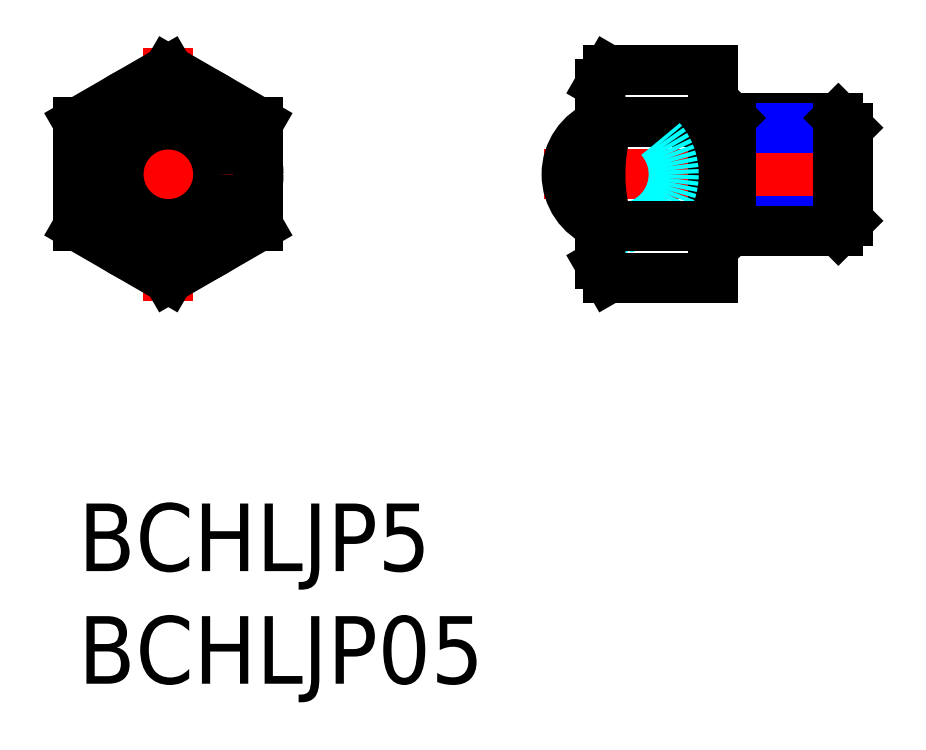
<metadata>
{"format":"dxf","ext":"dxf","renderer":"ezdxf+matplotlib","layout":"modelspace","background":"white","min_lineweight":24,"dpi":150}
</metadata>
<code>
0
SECTION
2
ENTITIES
0
INSERT
8
MSM_CONTINUOUS
2
*U11
10
0
20
0
30
0
0
INSERT
8
MSM_CONTINUOUS
2
*U12
10
0
20
0
30
0
0
CIRCLE
8
MSM_DASHED
10
4
20
14.62
30
0
40
0.75
0
LINE
8
MSM_CENTER
10
-1
20
14.62
30
0
11
9
21
14.62
31
0
0
LINE
8
MSM_CENTER
10
4
20
9
30
0
11
4
21
20.24
31
0
0
LINE
8
MSM_CONTINUOUS
10
8
20
12.31
30
0
11
4
21
10
31
0
0
LINE
8
MSM_CONTINUOUS
10
8
20
16.93
30
0
11
8
21
12.31
31
0
0
LINE
8
MSM_CONTINUOUS
10
0
20
16.93
30
0
11
4
21
19.24
31
0
0
LINE
8
MSM_CONTINUOUS
10
0
20
12.31
30
0
11
0
21
16.93
31
0
0
LINE
8
MSM_CONTINUOUS
10
4
20
19.24
30
0
11
8
21
16.93
31
0
0
LINE
8
MSM_CONTINUOUS
10
4
20
10
30
0
11
0
21
12.31
31
0
0
CIRCLE
8
MSM_CONTINUOUS
10
4
20
14.62
30
0
40
2.211
0
CIRCLE
8
MSM_CONTINUOUS
10
4
20
14.62
30
0
40
4
0
LINE
8
MSM_CENTER
10
20.68
20
14.62
30
0
11
35.18
21
14.62
31
0
0
ARC
8
MSM_CONTINUOUS
10
24.06
20
14.62
30
0
40
2.38
50
111.7
51
248.3
0
LINE
8
MSM_CONTINUOUS
10
23.54
20
19.24
30
0
11
23.18
21
18.62
31
0
0
LINE
8
MSM_CONTINUOUS
10
23.18
20
10.62
30
0
11
23.54
21
10
31
0
0
LINE
8
MSM_CONTINUOUS
10
28.18
20
12.55
30
0
11
28.54
21
12.55
31
0
0
LINE
8
MSM_CONTINUOUS
10
28.54
20
16.69
30
0
11
28.18
21
16.69
31
0
0
LINE
8
MSM_CONTINUOUS
10
23.54
20
19.24
30
0
11
28.18
21
19.24
31
0
0
LINE
8
MSM_CONTINUOUS
10
23.54
20
16.93
30
0
11
28.18
21
16.93
31
0
0
LINE
8
MSM_CONTINUOUS
10
23.54
20
10
30
0
11
28.18
21
10
31
0
0
LINE
8
MSM_CONTINUOUS
10
23.18
20
18.62
30
0
11
23.18
21
10.62
31
0
0
ARC
8
MSM_CONTINUOUS
10
25.23
20
18.08
30
0
40
2.045
50
154.4
51
214.4
0
LINE
8
MSM_CONTINUOUS
10
28.97
20
17.12
30
0
11
33.75
21
17.12
31
0
0
LINE
8
MSM_NARROW
10
28.54
20
16.69
30
0
11
34.18
21
16.69
31
0
0
LINE
8
MSM_NARROW
10
28.54
20
12.55
30
0
11
34.18
21
12.55
31
0
0
LINE
8
MSM_CONTINUOUS
10
28.97
20
12.12
30
0
11
33.75
21
12.12
31
0
0
LINE
8
MSM_CONTINUOUS
10
34.18
20
16.69
30
0
11
33.75
21
17.12
31
0
0
LINE
8
MSM_CONTINUOUS
10
33.75
20
12.12
30
0
11
34.18
21
12.55
31
0
0
LINE
8
MSM_CONTINUOUS
10
34.18
20
12.55
30
0
11
34.18
21
16.69
31
0
0
LINE
8
MSM_CONTINUOUS
10
33.75
20
17.12
30
0
11
33.75
21
12.12
31
0
0
LINE
8
MSM_CONTINUOUS
10
28.18
20
19.24
30
0
11
28.18
21
10
31
0
0
LINE
8
MSM_CONTINUOUS
10
28.97
20
17.12
30
0
11
28.97
21
12.12
31
0
0
LINE
8
MSM_CONTINUOUS
10
28.54
20
16.69
30
0
11
28.54
21
12.55
31
0
0
LINE
8
MSM_CONTINUOUS
10
28.54
20
16.69
30
0
11
28.97
21
17.12
31
0
0
LINE
8
MSM_CONTINUOUS
10
28.97
20
12.12
30
0
11
28.54
21
12.55
31
0
0
ARC
8
MSM_DASHED
10
24.06
20
14.62
30
0
40
2.38
50
248.3
51
111.7
0
LINE
8
MSM_CONTINUOUS
10
23.54
20
12.31
30
0
11
28.18
21
12.31
31
0
0
ARC
8
MSM_CONTINUOUS
10
25.23
20
11.15
30
0
40
2.045
50
145.6
51
205.6
0
ARC
8
MSM_CONTINUOUS
10
30.82
20
14.62
30
0
40
7.643
50
162.4
51
197.6
0
ENDSEC
0
EOF

</code>
